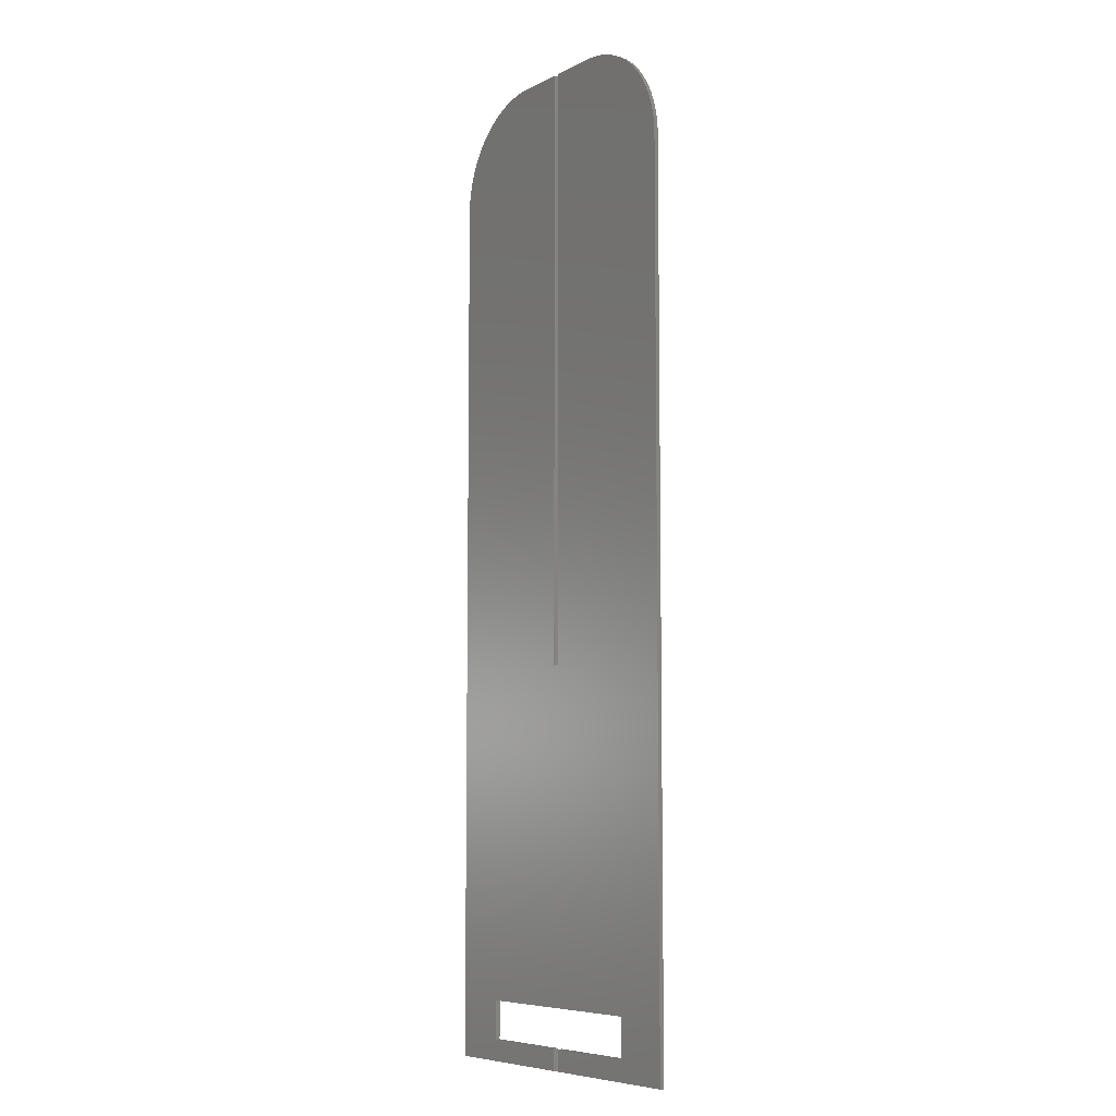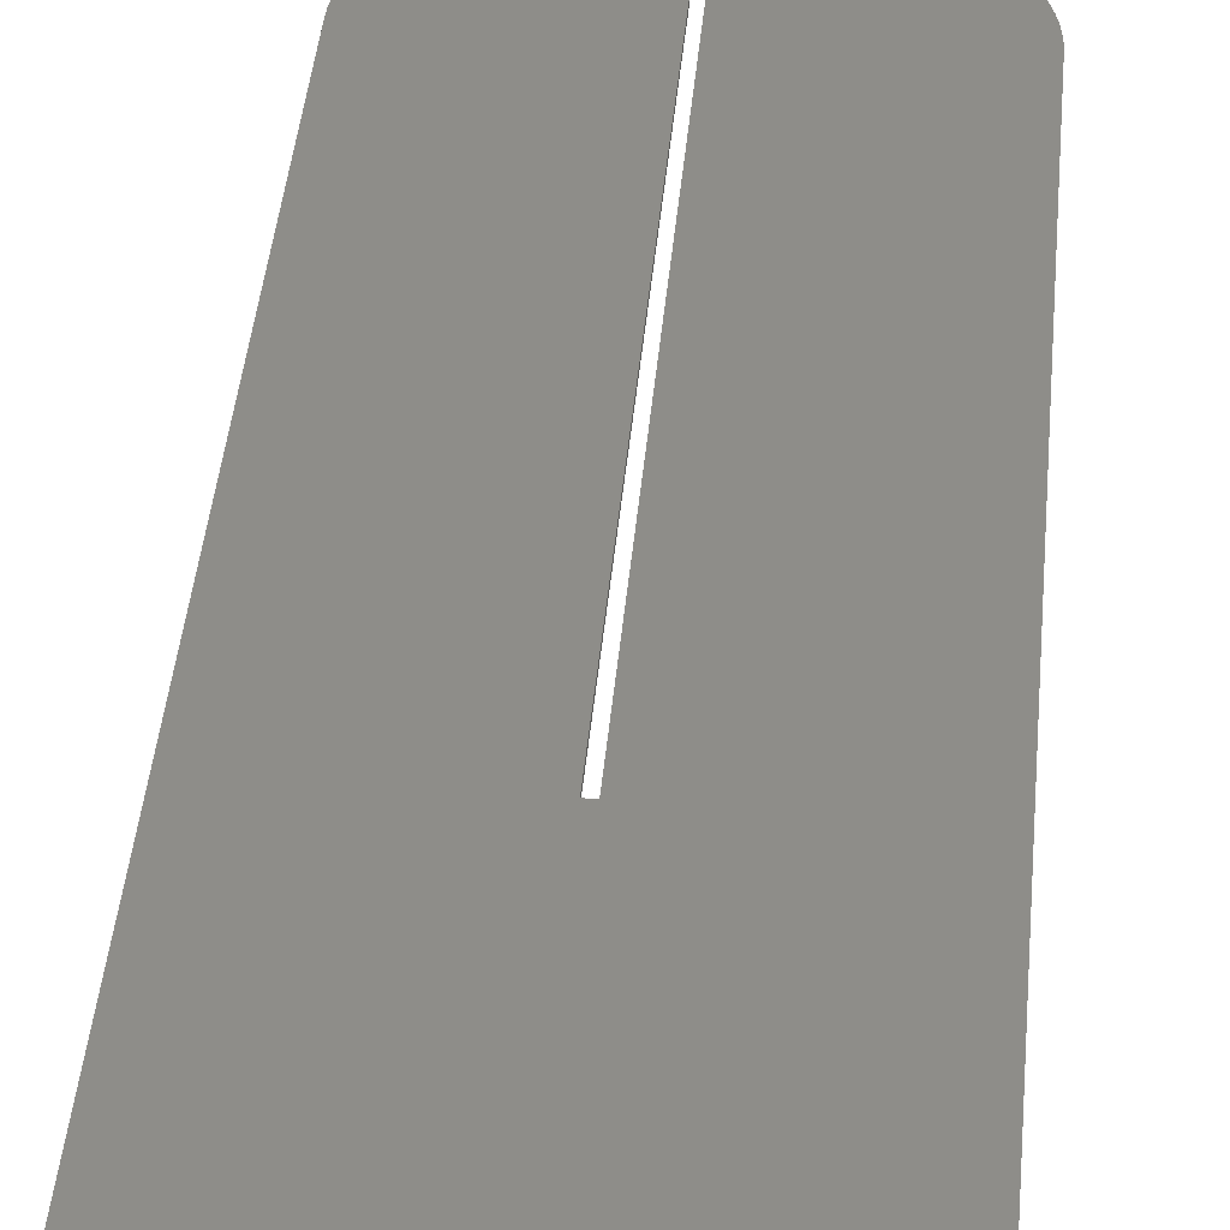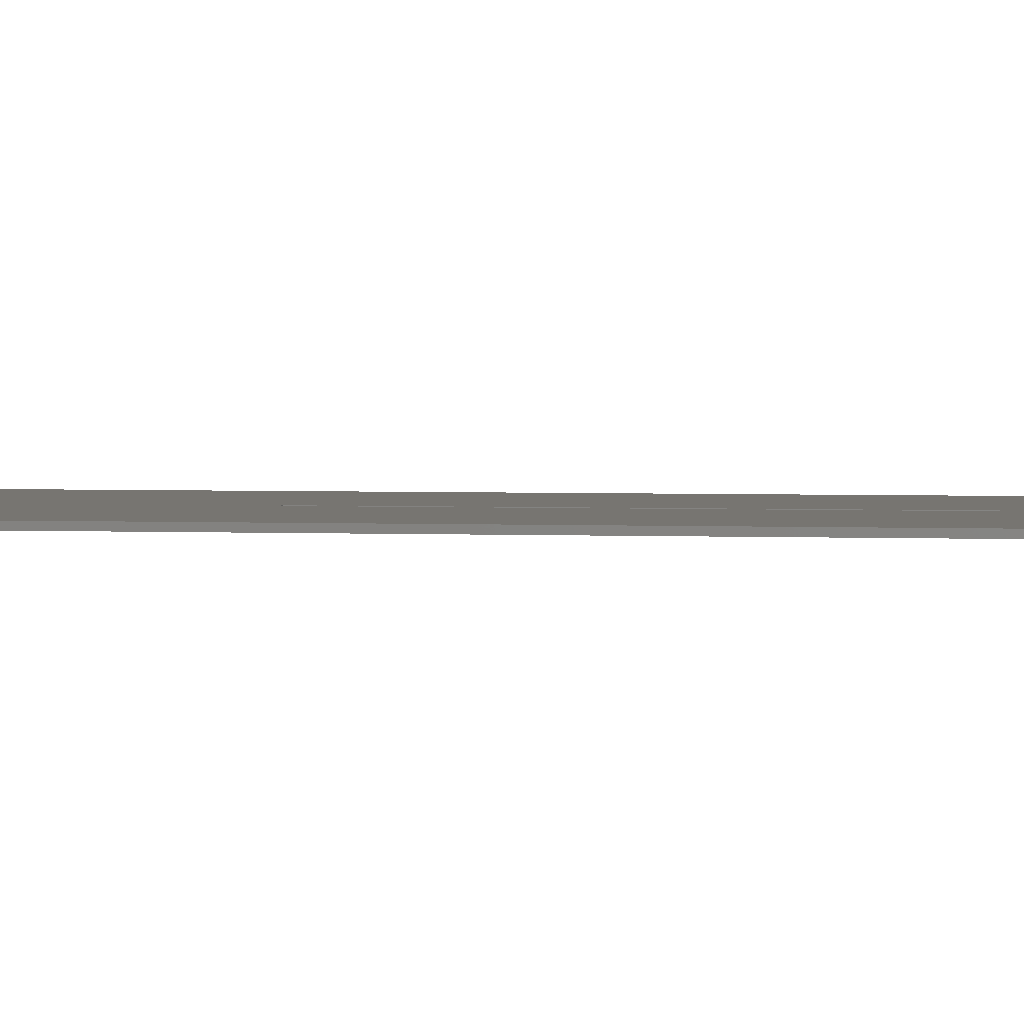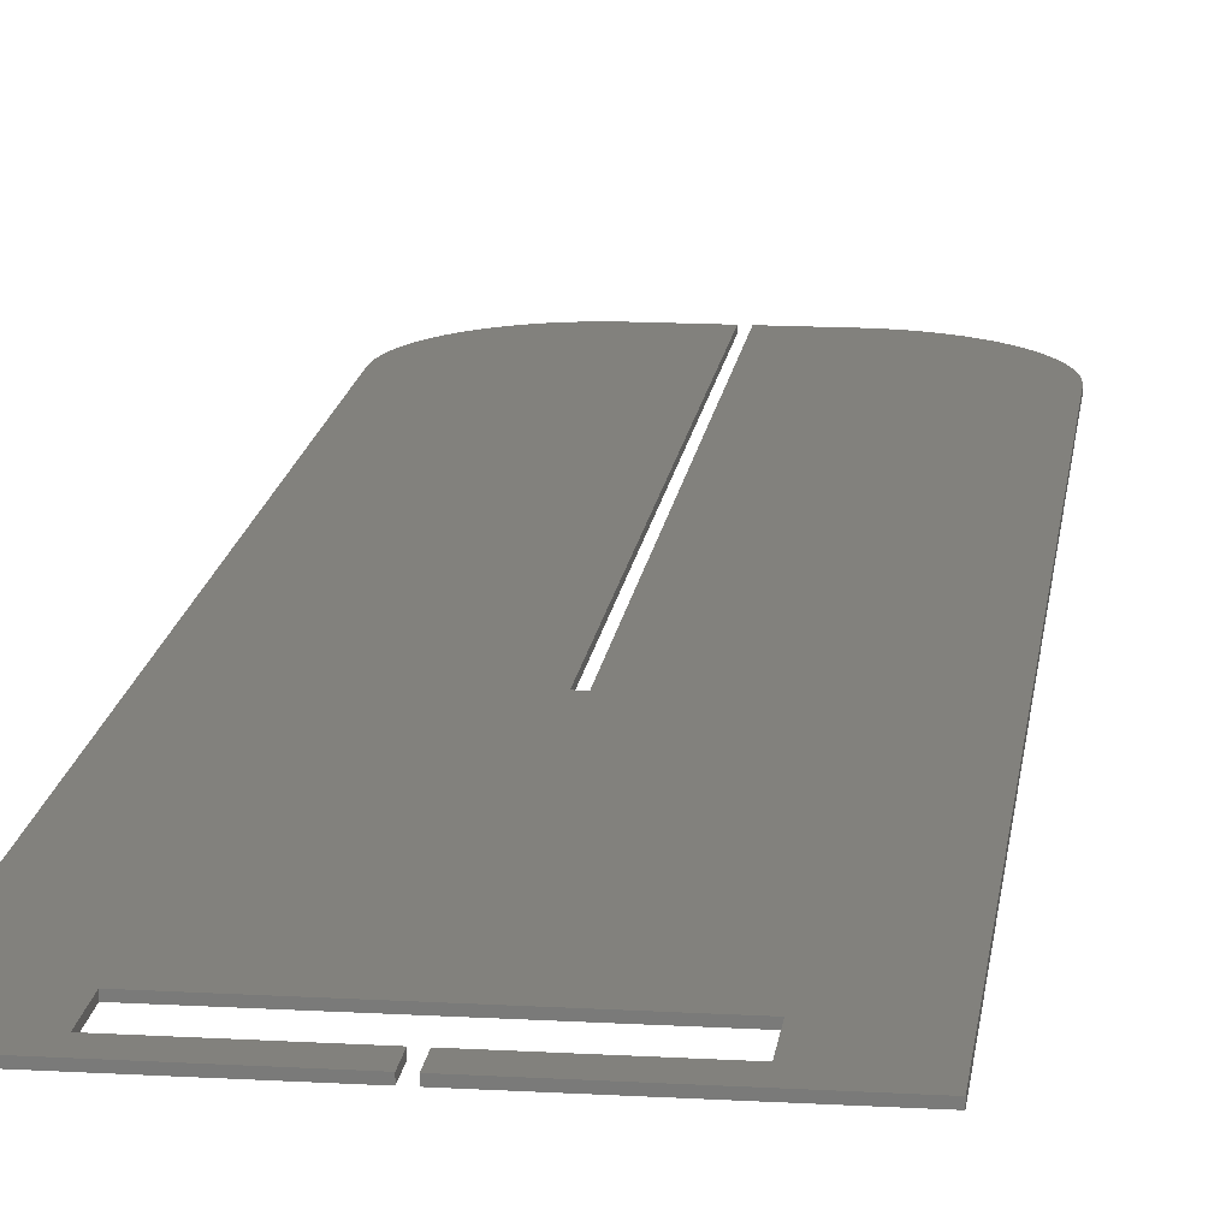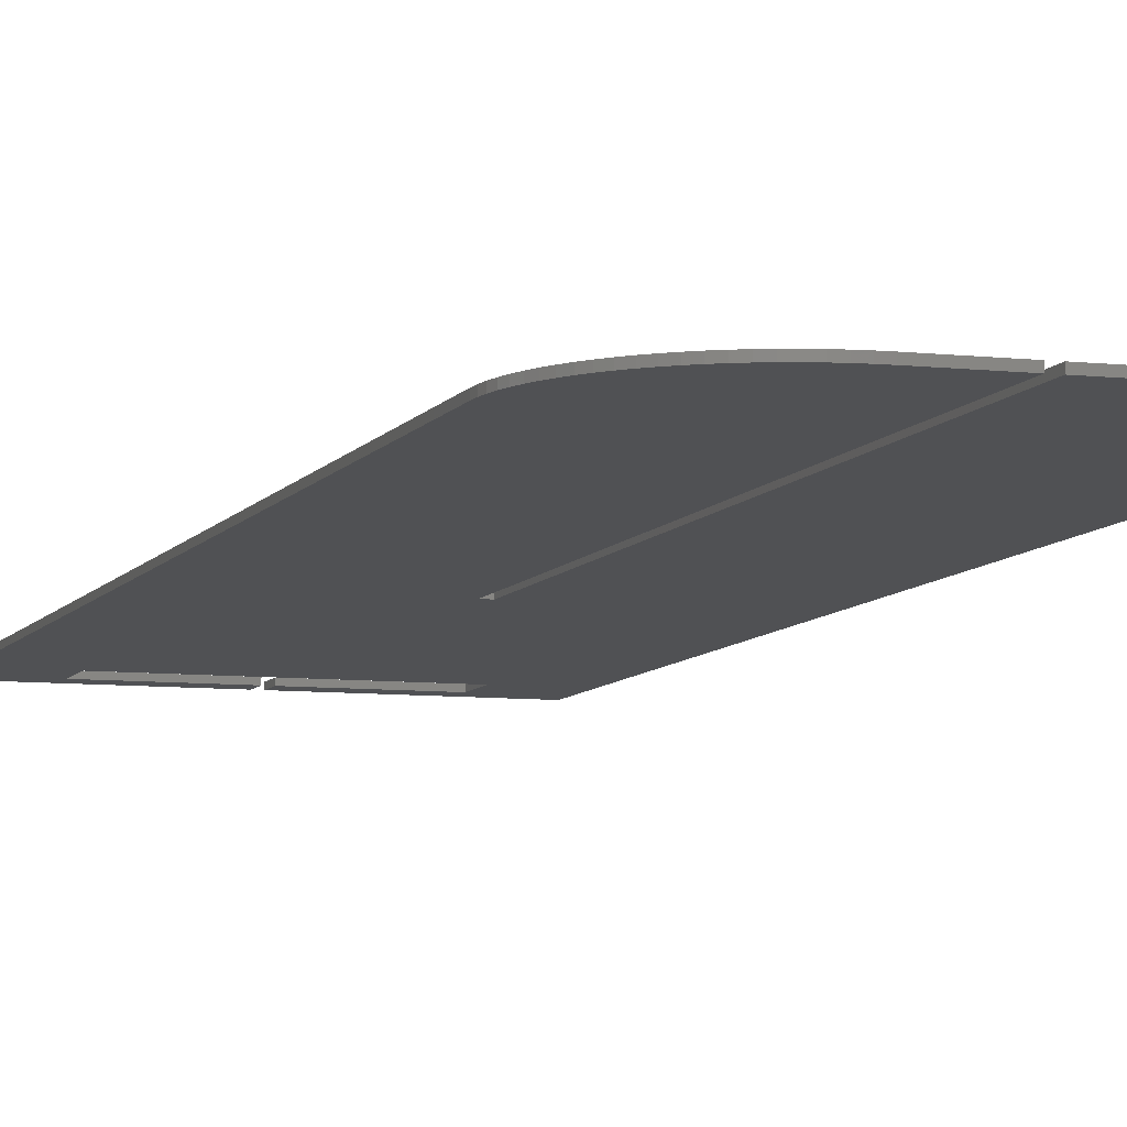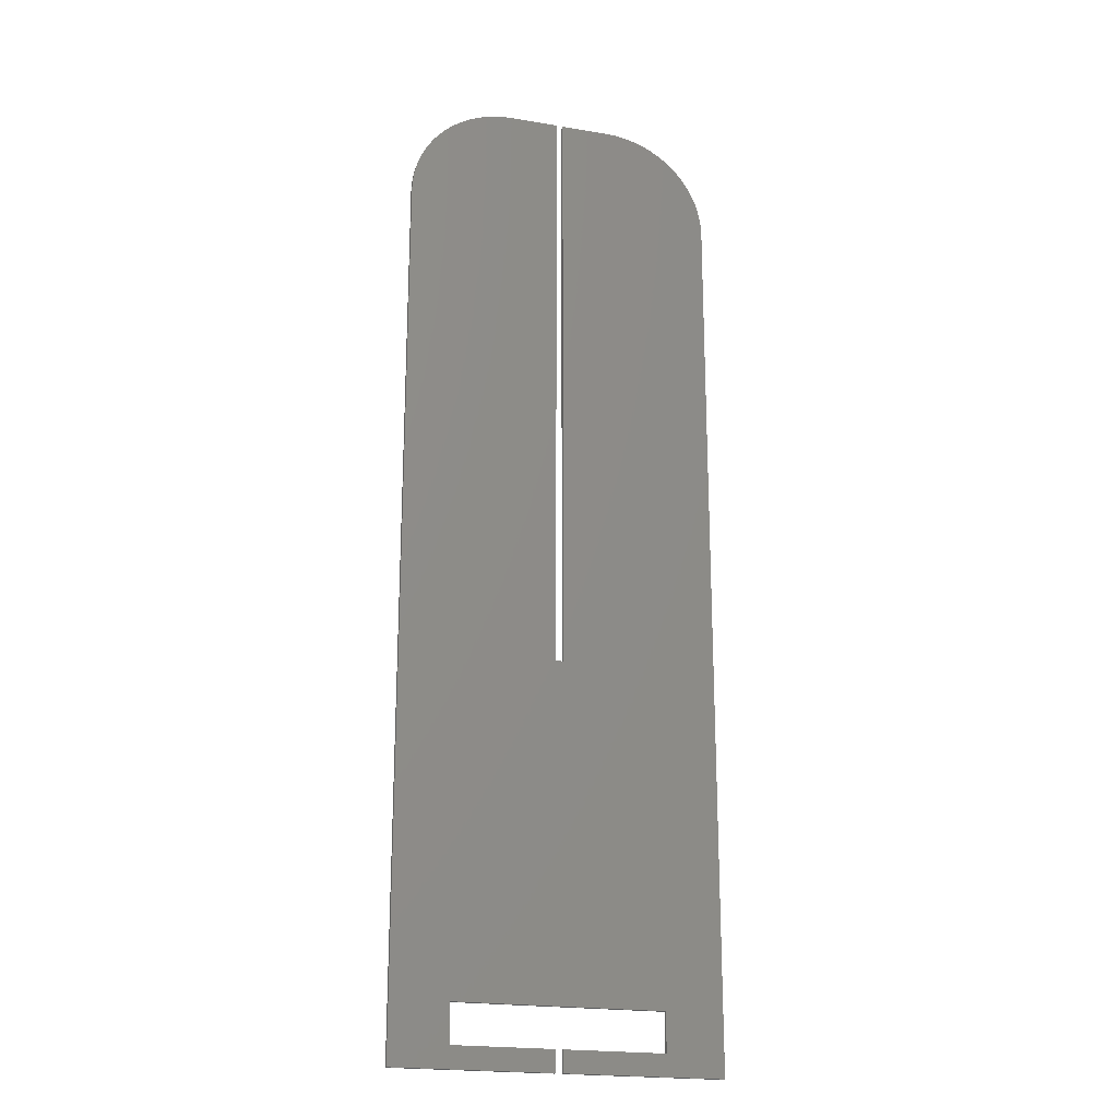
<metadata>
{"format":"stl","ext":"stl","renderer":"f3d","projection":"perspective","resolution":1024,"background":"white","views":[{"elev":-7.2,"azim":54.2,"up":"+Z"},{"elev":39.6,"azim":-175.1,"up":"+Y"},{"elev":2.6,"azim":-80.6,"up":"+Y"},{"elev":15.6,"azim":-173.1,"up":"+Y"},{"elev":-7.5,"azim":-18.1,"up":"+Y"},{"elev":-20.8,"azim":-17.0,"up":"+Z"}]}
</metadata>
<code>
# stl→obj: 120 verts, 236 faces
v -0.5 0.6 55
v 0.5 0.6 55
v 14.5 0.6 8.4
v -14.5 0.6 8.4
v -22.5 0.6 125
v -22.46 0.6 126.1
v -22.35 0.6 127.1
v -22.16 0.6 128.2
v -21.89 0.6 129.2
v -21.55 0.6 130.2
v -21.14 0.6 131.2
v -20.67 0.6 132.2
v -20.12 0.6 133.1
v -19.51 0.6 134
v -18.84 0.6 134.8
v -18.11 0.6 135.6
v -17.32 0.6 136.3
v -16.49 0.6 137
v -15.61 0.6 137.6
v -14.69 0.6 138.2
v -13.73 0.6 138.6
v -12.74 0.6 139.1
v -11.73 0.6 139.4
v -10.69 0.6 139.7
v -9.635 0.6 139.8
v -8.57 0.6 140
v -7.5 0.6 140
v -0.5 0.6 140
v 0.5 0.6 140
v 7.5 0.6 140
v 8.57 0.6 140
v 9.635 0.6 139.8
v 10.69 0.6 139.7
v 11.73 0.6 139.4
v 12.74 0.6 139.1
v 13.73 0.6 138.6
v 14.69 0.6 138.2
v 15.61 0.6 137.6
v 16.49 0.6 137
v 17.32 0.6 136.3
v 18.11 0.6 135.6
v 18.84 0.6 134.8
v 19.51 0.6 134
v 20.12 0.6 133.1
v 20.67 0.6 132.2
v 21.14 0.6 131.2
v 21.55 0.6 130.2
v 21.89 0.6 129.2
v 22.16 0.6 128.2
v 22.35 0.6 127.1
v 22.46 0.6 126.1
v 22.5 0.6 125
v 14.5 0.6 3
v 22.5 0.6 0
v 0.5 0.6 3
v 0.5 0.6 0
v -22.5 0.6 0
v -14.5 0.6 3
v -0.5 0.6 0
v -0.5 0.6 3
v -0.5 0 55
v -0.5 0 140
v -7.5 0 140
v -8.57 0 140
v -9.635 0 139.8
v -10.69 0 139.7
v -11.73 0 139.4
v -12.74 0 139.1
v -13.73 0 138.6
v -14.69 0 138.2
v -15.61 0 137.6
v -16.49 0 137
v -17.32 0 136.3
v -18.11 0 135.6
v -18.84 0 134.8
v -19.51 0 134
v -20.12 0 133.1
v -20.67 0 132.2
v -21.14 0 131.2
v -21.55 0 130.2
v -21.89 0 129.2
v -22.16 0 128.2
v -22.35 0 127.1
v -22.46 0 126.1
v -22.5 0 125
v -14.5 0 8.4
v 14.5 0 8.4
v 0.5 0 55
v 22.5 0 125
v 22.46 0 126.1
v 22.35 0 127.1
v 22.16 0 128.2
v 21.89 0 129.2
v 21.55 0 130.2
v 21.14 0 131.2
v 20.67 0 132.2
v 20.12 0 133.1
v 19.51 0 134
v 18.84 0 134.8
v 18.11 0 135.6
v 17.32 0 136.3
v 16.49 0 137
v 15.61 0 137.6
v 14.69 0 138.2
v 13.73 0 138.6
v 12.74 0 139.1
v 11.73 0 139.4
v 10.69 0 139.7
v 9.635 0 139.8
v 8.57 0 140
v 7.5 0 140
v 0.5 0 140
v 14.5 0 3
v 22.5 0 0
v 0.5 0 3
v 0.5 0 0
v -22.5 0 0
v -14.5 0 3
v -0.5 0 0
v -0.5 0 3
f 1 2 3
f 1 3 4
f 1 4 5
f 1 5 6
f 1 6 7
f 1 7 8
f 1 8 9
f 1 9 10
f 1 10 11
f 1 11 12
f 1 12 13
f 1 13 14
f 1 14 15
f 1 15 16
f 1 16 17
f 1 17 18
f 1 18 19
f 1 19 20
f 1 20 21
f 1 21 22
f 1 22 23
f 1 23 24
f 1 24 25
f 1 25 26
f 1 26 27
f 1 27 28
f 2 29 30
f 2 30 31
f 2 31 32
f 2 32 33
f 2 33 34
f 2 34 35
f 2 35 36
f 2 36 37
f 2 37 38
f 2 38 39
f 2 39 40
f 2 40 41
f 2 41 42
f 2 42 43
f 2 43 44
f 2 44 45
f 2 45 46
f 2 46 47
f 2 47 48
f 2 48 49
f 2 49 50
f 2 50 51
f 2 51 52
f 2 52 3
f 3 52 53
f 53 52 54
f 53 54 55
f 55 54 56
f 5 4 57
f 57 4 58
f 57 58 59
f 59 58 60
f 61 62 63
f 61 63 64
f 61 64 65
f 61 65 66
f 61 66 67
f 61 67 68
f 61 68 69
f 61 69 70
f 61 70 71
f 61 71 72
f 61 72 73
f 61 73 74
f 61 74 75
f 61 75 76
f 61 76 77
f 61 77 78
f 61 78 79
f 61 79 80
f 61 80 81
f 61 81 82
f 61 82 83
f 61 83 84
f 61 84 85
f 61 85 86
f 61 86 87
f 61 87 88
f 88 87 89
f 88 89 90
f 88 90 91
f 88 91 92
f 88 92 93
f 88 93 94
f 88 94 95
f 88 95 96
f 88 96 97
f 88 97 98
f 88 98 99
f 88 99 100
f 88 100 101
f 88 101 102
f 88 102 103
f 88 103 104
f 88 104 105
f 88 105 106
f 88 106 107
f 88 107 108
f 88 108 109
f 88 109 110
f 88 110 111
f 88 111 112
f 87 113 89
f 89 113 114
f 113 115 114
f 114 115 116
f 85 117 86
f 86 117 118
f 117 119 118
f 118 119 120
f 57 117 5
f 5 117 85
f 27 63 28
f 28 63 62
f 63 27 64
f 64 27 26
f 64 26 65
f 65 26 25
f 65 25 66
f 66 25 24
f 66 24 67
f 67 24 23
f 67 23 68
f 68 23 22
f 68 22 69
f 69 22 21
f 69 21 70
f 70 21 20
f 70 20 71
f 71 20 19
f 71 19 72
f 72 19 18
f 72 18 73
f 73 18 17
f 73 17 74
f 74 17 16
f 74 16 75
f 75 16 15
f 75 15 76
f 76 15 14
f 76 14 77
f 77 14 13
f 77 13 78
f 78 13 12
f 78 12 79
f 79 12 11
f 79 11 80
f 80 11 10
f 80 10 81
f 81 10 9
f 81 9 82
f 82 9 8
f 82 8 83
f 83 8 7
f 83 7 84
f 84 7 6
f 84 6 85
f 85 6 5
f 52 89 54
f 54 89 114
f 29 112 30
f 30 112 111
f 89 52 90
f 90 52 51
f 90 51 91
f 91 51 50
f 91 50 92
f 92 50 49
f 92 49 93
f 93 49 48
f 93 48 94
f 94 48 47
f 94 47 95
f 95 47 46
f 95 46 96
f 96 46 45
f 96 45 97
f 97 45 44
f 97 44 98
f 98 44 43
f 98 43 99
f 99 43 42
f 99 42 100
f 100 42 41
f 100 41 101
f 101 41 40
f 101 40 102
f 102 40 39
f 102 39 103
f 103 39 38
f 103 38 104
f 104 38 37
f 104 37 105
f 105 37 36
f 105 36 106
f 106 36 35
f 106 35 107
f 107 35 34
f 107 34 108
f 108 34 33
f 108 33 109
f 109 33 32
f 109 32 110
f 110 32 31
f 110 31 111
f 111 31 30
f 28 62 1
f 1 62 61
f 88 2 61
f 61 2 1
f 2 88 29
f 29 88 112
f 53 55 113
f 113 55 115
f 60 58 120
f 120 58 118
f 54 114 56
f 56 114 116
f 59 119 57
f 57 119 117
f 56 116 55
f 55 116 115
f 60 120 59
f 59 120 119
f 4 86 58
f 58 86 118
f 53 113 3
f 3 113 87
f 4 3 86
f 86 3 87

</code>
